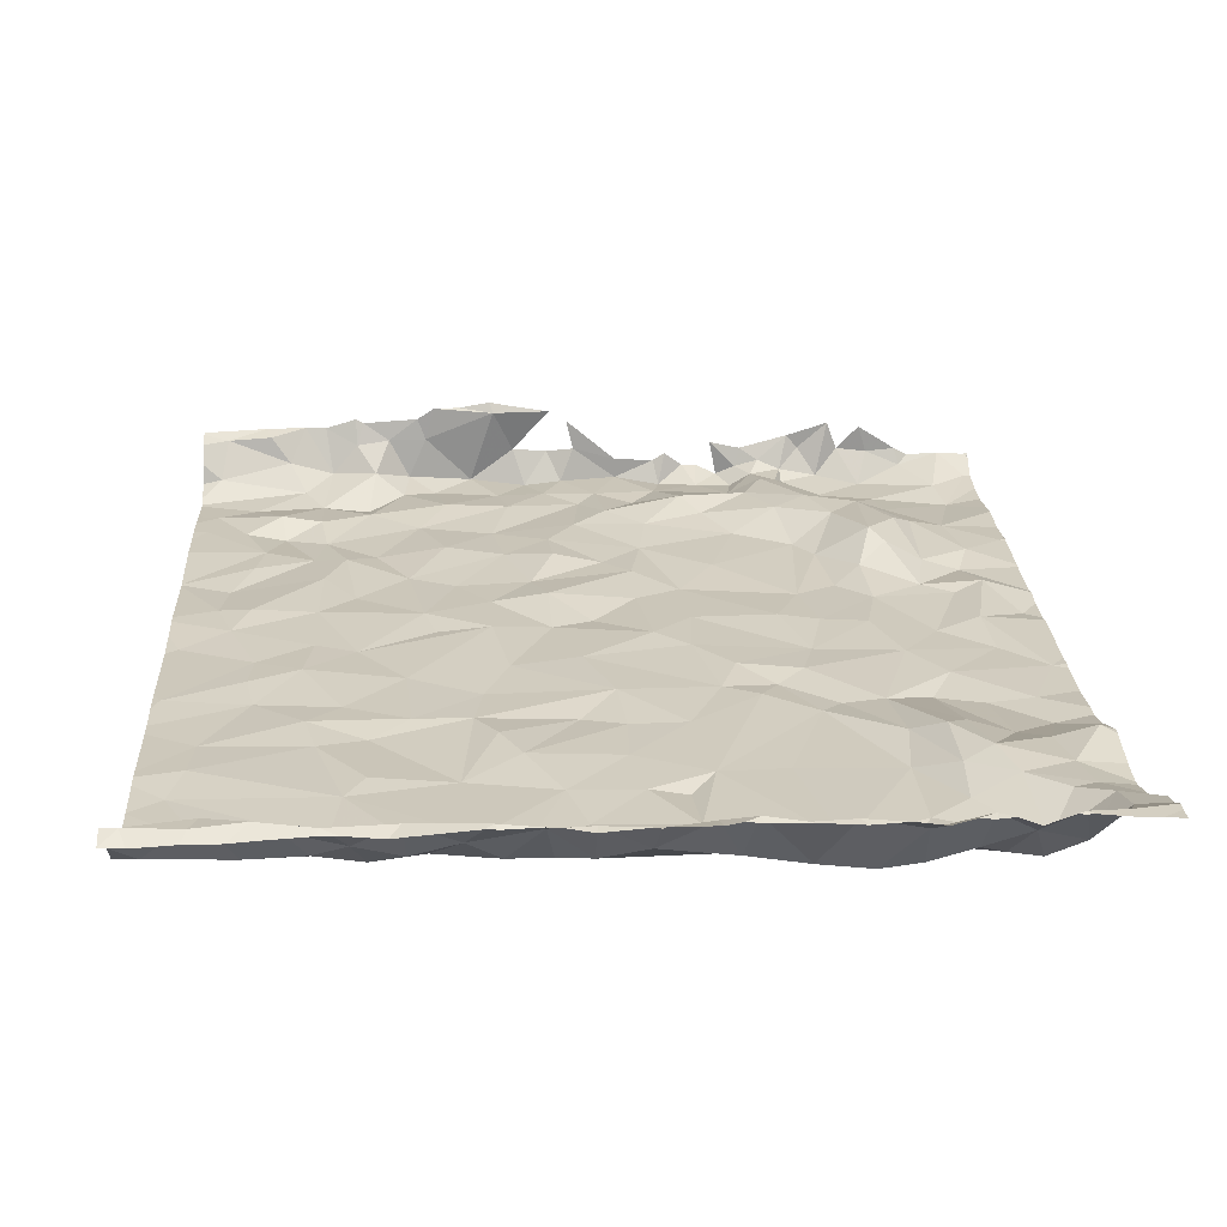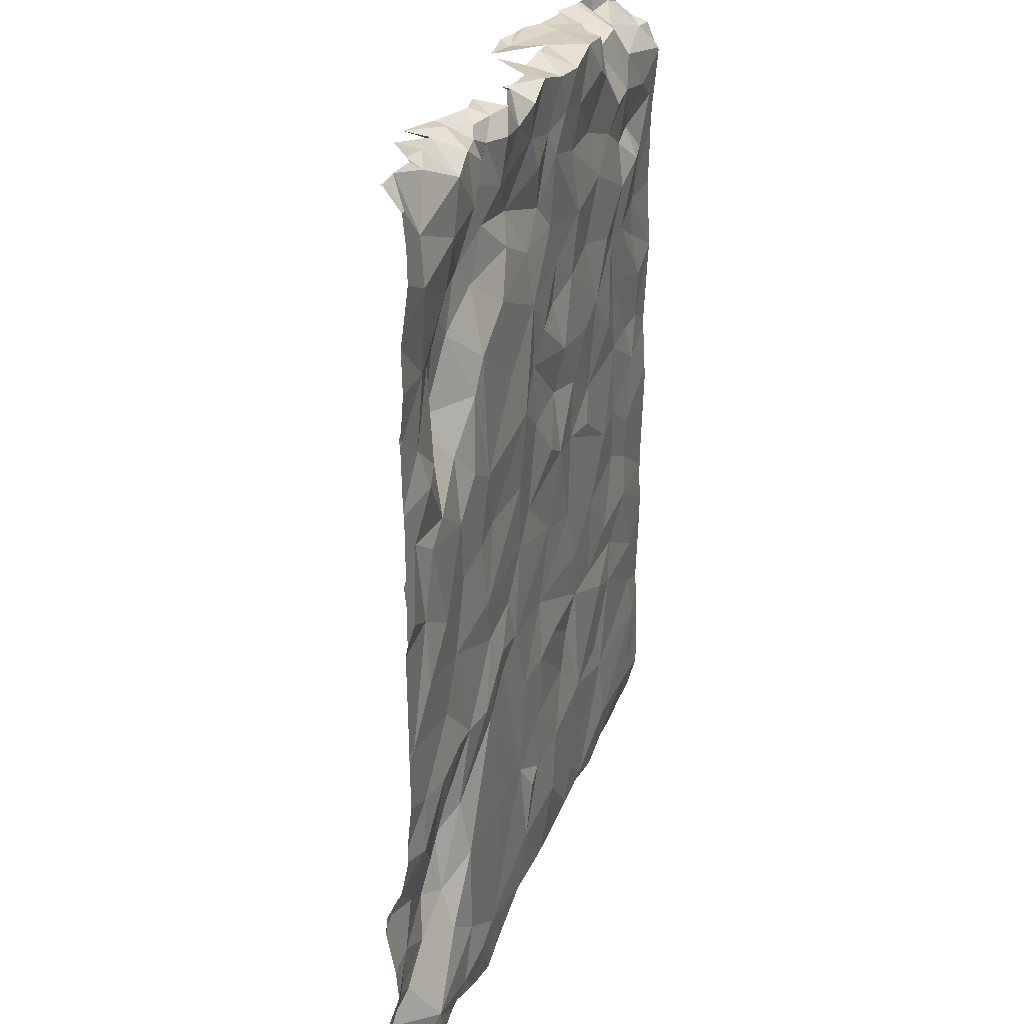
<metadata>
{"format":"obj","ext":"obj","renderer":"f3d","projection":"perspective","resolution":1024,"background":"white","views":[{"elev":23.9,"azim":-3.2,"up":"+Z"},{"elev":23.9,"azim":107.7,"up":"+Y"}]}
</metadata>
<code>
v -21.24 88.56 3.048
v -21.32 88.68 3.095
v -21.41 88.41 2.963
v -22.5 85.84 2.926
v -22.94 86.05 2.927
v -22.87 85.68 2.922
v -21.95 84.62 3.295
v -21.1 85.75 3.09
v -21.01 85.51 3.055
v -20.71 85.64 3.038
v -21.31 90.21 3.038
v -21.38 90.21 3.216
v -21.46 90.11 2.888
v -23.09 89.23 2.928
v -23.6 89.17 2.899
v -23.26 88.97 2.939
v -22.11 90.19 2.881
v -21.99 90.17 2.941
v -22.15 90.21 3.098
v -24.63 84.75 3.239
v -24.44 84.61 3.325
v -24.32 84.78 3.134
v -22.7 89.69 2.881
v -22.54 89.9 2.88
v -22.93 89.83 2.897
v -22.78 90.2 2.871
v -21.11 86.97 2.919
v -21.25 86.71 2.889
v -20.97 86.63 2.89
v -22.42 84.62 3.325
v -22.2 84.58 3.307
v -22.14 84.81 2.955
v -21.64 88.69 2.918
v -21.49 89.08 3.034
v -21.76 88.87 2.908
v -20.84 90.21 2.984
v -20.93 90.21 3.031
v -20.9 90.16 2.934
v -22.89 89.4 2.951
v -23.05 89.68 2.884
v -22.92 86.42 2.919
v -23.17 86.51 2.909
v -23.48 86.05 2.951
v -21.13 88.95 3.042
v -21.02 88.52 2.94
v -21.1 84.72 3.157
v -20.83 84.79 3.055
v -21.03 84.86 2.937
v -21.83 87.34 2.907
v -22.28 87.12 2.933
v -21.91 87.05 2.926
v -20.67 89.62 2.851
v -21.1 89.47 2.889
v -20.79 89.11 2.915
v -21.13 89.75 2.853
v -20.96 85.05 2.924
v -20.63 85.14 3.128
v -20.79 85.32 3.063
v -21.86 89.8 2.99
v -22.07 89.76 2.907
v -21.99 89.55 2.993
v -22.11 85.87 2.919
v -21.87 86.53 2.915
v -24.34 90.01 2.998
v -24.67 89.69 2.891
v -24.38 89.66 2.866
v -23.28 87.71 2.908
v -23.62 88.05 2.93
v -23.62 87.67 2.943
v -21.82 88.13 2.898
v -22.78 88.45 2.934
v -22.7 88.86 2.91
v -22.94 88.63 2.919
v -21.49 85.32 2.91
v -21.63 85.08 2.888
v -21.41 84.98 2.926
v -21.75 86.66 2.894
v -21.47 86.18 2.973
v -25.27 85.66 2.938
v -25.19 85.95 2.954
v -23.28 85.69 2.924
v -22.38 86.85 2.92
v -22.96 86.81 2.941
v -22.59 86.43 2.921
v -21.17 86.15 3.035
v -21.51 86.66 2.92
v -22.07 86.9 2.899
v -21.31 87.24 2.93
v -24.07 84.67 3.304
v -21.27 85.45 2.946
v -21.51 85.84 2.92
v -23.8 85.8 2.923
v -21.32 84.62 3.308
v -21.62 84.68 3.2
v -21.84 84.8 2.923
v -23.17 85.34 2.911
v -23.36 84.92 2.968
v -23.01 84.93 2.951
v -20.61 84.89 3.188
v -21.29 86.06 3.067
v -23.17 84.63 3.291
v -23.6 84.87 2.993
v -23.4 84.74 3.221
v -24.01 90.19 3.162
v -24.07 90.21 3.294
v -24.25 90.18 3.164
v -22.47 87.8 2.916
v -22.77 88.09 2.913
v -22.71 87.55 2.941
v -23.04 87.82 2.894
v -24.28 85.84 2.946
v -24.56 86.23 2.931
v -24.39 85.65 2.936
v -22.5 87.39 2.928
v -20.78 87.33 2.893
v -23.29 88.1 2.958
v -23.38 88.36 2.916
v -23.45 90.23 3.068
v -23.73 90.18 2.879
v -23.38 90.12 2.852
v -21.58 88.24 2.902
v -22.5 90.12 2.842
v -22.41 89.51 2.996
v -21.83 89.26 3.007
v -21.62 89.38 3.034
v -20.66 85.37 3.059
v -20.79 88.49 2.877
v -20.71 88.72 2.917
v -23.13 87.25 2.935
v -23.53 87.16 2.929
v -25.05 85.21 2.936
v -24.45 85.24 2.924
v -22.26 90.04 2.861
v -22.03 90.05 2.853
v -24.01 87.87 2.942
v -23.94 87.65 2.924
v -25 84.76 3.312
v -25.36 84.67 3.322
v -24.1 88.45 2.918
v -24.41 88.17 2.914
v -23.82 88.34 2.91
v -24.91 86.76 2.921
v -25.17 86.25 2.936
v -24.62 86.49 2.947
v -24.84 84.91 3.004
v -25.31 84.92 3.02
v -23.57 90.17 3.34
v -25.33 89.95 2.994
v -24.89 90.05 3.066
v -25.28 90.12 3.203
v -23.53 88.78 2.923
v -21.21 84.89 2.947
v -21.36 84.76 3.051
v -23.64 84.61 3.327
v -23.79 84.78 3.135
v -21.27 85.7 3.025
v -20.76 85.94 3.027
v -20.91 86.13 2.959
v -20.52 87.07 2.897
v -21.08 87.56 2.902
v -21.73 87.73 2.918
v -21.38 88.02 2.918
v -21.46 87.65 2.933
v -20.66 86.36 2.892
v -20.69 86.66 2.903
v -24.76 84.67 3.336
v -20.9 84.6 3.318
v -20.69 84.65 3.294
v -20.81 87.7 2.925
v -21.61 84.82 2.944
v -20.72 89.88 2.888
v -21.18 90.05 2.84
v -20.89 88.09 2.907
v -21 89.07 2.969
v -21.35 89.48 2.93
v -21.48 89.81 2.862
v -21.31 89.28 3.028
v -21.08 88.19 2.917
v -20.71 88.19 2.938
v -20.48 90.07 2.88
v -20.46 90.2 2.981
v -20.56 90.21 2.989
v -21.12 90.2 3.018
v -21.17 90.21 3.187
v -21.58 90.2 3.052
v -21.7 90.11 2.937
v -22.5 88.26 2.892
v -22.28 88.57 2.915
v -21.9 90.04 2.934
v -21.84 90.15 2.99
v -23.14 90.12 2.878
v -23.23 90.24 3.046
v -23.05 90.19 3.076
v -22.65 89.2 2.936
v -22.34 90.23 2.935
v -22.45 90.21 3.025
v -21.97 87.79 2.926
v -24.79 89.89 2.919
v -25.08 89.63 2.899
v -24.62 89.06 2.899
v -24.36 89.47 2.926
v -24.66 89.33 2.94
v -23.21 90.21 3.333
v -22.24 90.25 2.925
v -21.65 90.21 3.134
v -22.78 90.21 2.993
v -23.1 90.21 3.262
v -21.96 90.21 3.053
v -21.7 90 2.89
v -22.53 90.21 2.978
v -22.28 89.34 2.943
v -22.11 89.08 2.908
v -23.26 89.88 2.888
v -23.55 89.86 2.884
v -23.24 88.69 2.96
v -23.73 86.51 2.934
v -24.1 87.02 2.934
v -24.67 87.13 2.954
v -24.43 86.68 2.932
v -22.49 84.97 2.937
v -21.94 85.08 2.93
v -22.18 86.73 2.929
v -24.29 86.31 2.916
v -22.91 84.69 3.13
v -23.17 84.79 3.031
v -23.6 86.29 2.957
v -22.62 85.29 2.922
v -22.65 85.66 2.89
v -23.52 85.04 2.933
v -23.71 85.2 2.945
v -23.68 86.82 2.923
v -24.37 87.4 2.926
v -24.51 84.83 3.063
v -24.25 84.93 2.963
v -22.61 84.68 3.277
v -22.49 84.77 3.033
v -21.75 89.91 2.937
v -23.5 89.59 2.918
v -20.54 87.81 2.884
v -23.45 90.21 3.372
v -23.59 90.21 3.401
v -24.13 90.14 2.923
v -24.06 86.51 2.941
v -25.41 86.78 2.953
v -24.94 87.28 2.929
v -25.38 87.48 2.927
v -24.62 87.48 2.936
v -24.62 87.94 2.936
v -24.6 88.4 2.95
v -25 87.95 2.96
v -25.1 87.7 2.938
v -23.96 85.02 2.951
v -24.06 84.81 3.054
v -25.04 84.64 3.321
v -24.96 87.01 2.942
v -24.51 85.02 2.954
v -24.88 89.19 2.874
v -25.12 89.2 2.919
v -24.98 88.87 2.93
v -24.62 90.08 2.975
v -24.46 90.14 3.146
v -24.66 90.22 3.242
v -25.01 90.1 3.225
v -24.79 90.21 3.251
v -25.32 89.5 2.912
v -25.04 90.2 3.249
v -24.05 89.28 2.902
v -23.88 89.6 2.935
v -24.91 89.38 2.962
v -23.96 89.97 2.868
v -25.15 88.29 2.916
v -24.68 88.76 2.917
v -25.03 88.6 2.939
v -25.19 87.98 2.942
v -24.3 88.8 2.908
v -24.48 88.72 2.934
v -25.37 89.23 2.928
v -24.16 89.89 2.891
v -23.79 90.21 3.368
v -24.46 90.21 3.301
v -24.41 90.21 3.275
v -23.96 90.21 3.366
v -20.64 90.21 2.995
v -20.46 90.2 2.984
v -23.89 88.88 2.939
v -20.52 85.96 3.077
v -20.47 88.87 2.912
v -20.44 90.2 2.984
v -20.44 87.94 2.891
v -20.44 85.23 3.055
v -20.44 90.19 2.967
v -20.44 84.82 3.232
v -20.44 89.38 2.897
v -20.44 85.29 3.035
v -20.44 85.46 2.989
v -20.44 90.07 2.876
v -20.44 85.5 2.984
v -20.44 86.15 2.984
v -20.44 84.72 3.278
v -20.44 88.07 2.905
v -20.44 89.71 2.853
v -20.44 85.91 3.052
v -20.44 90.19 2.964
v -20.44 88.47 2.897
v -20.44 88.68 2.906
v -20.44 89.48 2.882
v -20.44 84.66 3.277
v -20.44 89.13 2.89
v -20.44 86.18 2.963
v -20.44 84.93 3.207
v -20.44 88.5 2.901
v -20.44 87.17 2.895
v -20.44 87.73 2.892
v -20.44 85.67 3.001
v -20.44 88.85 2.91
v -20.44 85.96 3.05
v -20.44 87.67 2.904
v -20.44 87.03 2.893
v -20.44 87.08 2.898
v -20.44 88.9 2.912
v -20.44 88.87 2.915
v -20.44 87.36 2.898
v -20.44 89.89 2.857
v -20.44 86.41 2.912
v -20.44 86.21 2.952
v -20.44 88.12 2.893
v -20.44 86.49 2.916
v -20.44 88.93 2.905
v -20.44 86.75 2.89
v -25.45 87.82 2.949
v -25.45 89.71 2.893
v -25.45 88.42 2.922
v -25.45 88.4 2.922
v -25.45 90.21 3.229
v -25.45 84.96 3.007
v -25.45 88.87 2.94
v -25.45 84.68 3.319
v -25.45 90.19 3.222
v -25.45 85.52 2.948
v -25.45 90.08 3.19
v -25.45 89.84 2.918
v -25.45 86.49 2.943
v -25.45 88.41 2.921
v -25.45 86.68 2.951
v -25.45 89.39 2.924
v -25.45 84.81 3.192
v -25.45 89.54 2.909
v -25.45 84.75 3.24
v -25.45 85.16 2.947
v -25.45 85.51 2.948
v -25.45 89.09 2.934
v -25.45 84.85 3.12
v -25.45 85.87 2.965
v -25.45 85.78 2.959
v -25.45 85.93 2.962
v -25.45 90 3.085
v -25.45 89.96 2.968
v -25.45 89.79 2.889
v -25.45 89.77 2.888
v -25.45 88.43 2.921
v -25.45 85.03 2.987
v -25.45 86.86 2.95
v -25.45 87.43 2.929
v -25.45 87.89 2.95
v -25.45 86.39 2.944
v -25.45 89.22 2.932
v -25.45 87.65 2.938
v -21.92 84.57 3.285
v -20.96 84.57 3.315
v -21.72 84.57 3.297
v -23.33 84.57 3.314
v -20.87 84.57 3.313
v -22.9 84.57 3.303
v -23.69 84.57 3.316
v -22.4 84.57 3.309
v -24.13 84.57 3.279
v -25.45 84.57 3.275
v -22.87 84.57 3.295
v -22.86 84.57 3.303
v -25.08 84.57 3.279
v -20.7 84.57 3.293
v -23.65 84.57 3.317
v -20.44 84.57 3.279
v -22.59 84.57 3.302
v -25.44 84.57 3.275
v -21.42 84.57 3.303
v -21.54 84.57 3.271
v -21.32 84.57 3.299
v -22.19 84.57 3.305
v -22.49 84.57 3.32
v -22.2 84.57 3.303
v -23.41 84.57 3.319
v -24.87 84.57 3.277
v -22.18 84.57 3.305
v -24.35 84.57 3.303
v -24.47 84.57 3.303
v -25.32 84.57 3.266
v -23.18 84.57 3.282
v -20.59 84.57 3.286
v -21.24 84.57 3.307
v -20.56 84.57 3.283
v -23.63 84.57 3.311
v -24.04 84.57 3.288
v -24.71 84.57 3.29
v -21.11 84.57 3.258
v -20.91 84.57 3.311
v -22.2 84.57 3.305
v -23.36 84.57 3.313
g obj_0
f 166 404 21
f 21 20 166
f 137 254 166
f 137 166 20
f 404 166 393
f 393 166 254
f 404 396 21
f 21 396 395
f 20 21 22
f 89 21 395
f 89 22 21
f 137 20 145
f 20 22 233
f 145 20 233
f 137 138 254
f 137 346 138
f 146 352 137
f 137 145 146
f 352 346 137
f 393 254 380
f 380 254 138
f 253 22 89
f 234 233 22
f 253 234 22
f 89 403 154
f 89 154 155
f 89 155 253
f 403 89 376
f 395 376 89
f 233 256 145
f 131 146 145
f 145 256 131
f 233 234 256
f 138 337 377
f 337 138 348
f 346 348 138
f 397 138 385
f 380 138 397
f 377 385 138
f 131 349 146
f 352 146 335
f 335 146 361
f 349 361 146
f 252 253 155
f 252 234 253
f 256 234 132
f 234 252 132
f 403 374 154
f 154 392 103
f 103 155 154
f 392 154 402
f 382 154 374
f 402 154 382
f 155 103 102
f 252 155 102
f 256 132 131
f 131 132 79
f 349 131 350
f 350 131 79
f 252 102 230
f 230 113 252
f 132 252 113
f 113 79 132
f 392 408 103
f 103 408 101
f 103 101 225
f 225 97 103
f 102 103 97
f 97 229 102
f 230 102 229
f 79 354 339
f 80 79 113
f 350 79 339
f 354 79 80
f 92 113 230
f 229 81 230
f 230 81 92
f 113 92 111
f 111 112 113
f 112 80 113
f 408 371 101
f 101 373 224
f 101 224 225
f 398 101 371
f 373 101 398
f 225 224 98
f 225 98 97
f 96 97 98
f 229 97 96
f 81 229 96
f 80 143 355
f 112 143 80
f 354 80 353
f 355 353 80
f 43 92 81
f 111 92 223
f 43 226 92
f 92 216 223
f 92 226 216
f 96 6 81
f 5 81 6
f 5 43 81
f 111 223 112
f 223 144 112
f 144 143 112
f 373 378 224
f 235 236 224
f 224 236 220
f 98 224 220
f 379 235 224
f 379 224 378
f 220 227 98
f 227 96 98
f 6 96 227
f 142 342 143
f 142 143 144
f 355 143 365
f 342 365 143
f 43 5 41
f 226 43 42
f 41 42 43
f 223 216 243
f 223 243 144
f 226 42 216
f 216 231 243
f 83 216 42
f 231 216 83
f 6 227 228
f 4 6 228
f 4 5 6
f 84 5 4
f 5 84 41
f 219 142 144
f 219 144 243
f 235 384 30
f 235 30 236
f 384 235 379
f 30 32 236
f 236 32 220
f 220 32 221
f 220 221 227
f 4 227 221
f 228 227 4
f 142 244 344
f 255 244 142
f 255 142 218
f 219 218 142
f 344 342 142
f 83 42 41
f 41 84 83
f 217 243 231
f 243 217 219
f 231 83 130
f 217 231 130
f 82 83 84
f 83 82 129
f 129 130 83
f 221 62 4
f 4 62 63
f 63 222 4
f 84 4 222
f 84 222 82
f 217 218 219
f 384 390 30
f 30 390 375
f 30 375 31
f 30 31 32
f 7 32 31
f 7 95 32
f 32 95 221
f 75 221 95
f 75 74 221
f 91 221 74
f 62 221 91
f 244 245 246
f 244 255 245
f 344 244 362
f 362 244 246
f 245 255 218
f 218 247 245
f 217 232 218
f 247 218 232
f 130 69 217
f 232 217 69
f 129 67 130
f 67 69 130
f 87 82 222
f 50 82 87
f 82 50 114
f 82 114 129
f 114 109 129
f 67 129 109
f 62 91 63
f 63 91 78
f 63 87 222
f 77 63 78
f 63 77 87
f 375 407 31
f 31 389 394
f 391 31 407
f 389 31 391
f 368 7 31
f 368 31 394
f 7 368 370
f 94 95 7
f 387 94 7
f 387 7 370
f 170 95 94
f 170 75 95
f 75 170 76
f 74 75 76
f 90 91 74
f 74 76 56
f 56 90 74
f 156 91 90
f 78 91 156
f 245 251 246
f 245 247 251
f 246 251 330
f 362 246 363
f 363 246 367
f 330 367 246
f 251 247 248
f 248 247 232
f 69 136 232
f 135 232 136
f 248 232 135
f 67 68 69
f 135 136 69
f 69 68 135
f 110 67 109
f 67 116 68
f 116 67 110
f 87 77 51
f 51 50 87
f 49 50 51
f 50 49 114
f 114 49 107
f 109 114 107
f 107 108 109
f 110 109 108
f 78 156 100
f 77 78 86
f 100 86 78
f 77 86 51
f 93 94 387
f 153 94 93
f 153 170 94
f 170 153 76
f 152 76 153
f 76 152 56
f 156 90 9
f 56 9 90
f 152 48 56
f 56 48 47
f 58 9 56
f 56 47 57
f 56 57 58
f 9 8 156
f 156 8 100
f 251 250 274
f 248 250 251
f 330 251 274
f 248 249 250
f 135 140 248
f 248 140 249
f 68 141 135
f 141 139 135
f 135 139 140
f 68 116 117
f 68 117 141
f 108 116 110
f 117 116 71
f 71 116 108
f 88 51 86
f 88 49 51
f 49 88 163
f 107 49 197
f 49 163 161
f 161 197 49
f 197 187 107
f 187 108 107
f 187 71 108
f 85 100 8
f 85 86 100
f 85 28 86
f 88 86 27
f 27 86 28
f 93 386 388
f 93 46 153
f 387 386 93
f 400 93 388
f 405 46 93
f 405 93 400
f 152 153 46
f 48 152 46
f 8 9 10
f 9 58 126
f 9 126 10
f 46 47 48
f 167 47 46
f 167 168 47
f 168 99 47
f 57 47 99
f 57 126 58
f 57 99 292
f 57 290 126
f 292 310 57
f 57 310 290
f 8 10 157
f 158 85 8
f 157 158 8
f 274 250 271
f 250 249 271
f 271 343 274
f 330 274 364
f 364 274 333
f 343 333 274
f 249 272 271
f 276 249 140
f 276 272 249
f 139 276 140
f 117 151 141
f 139 141 151
f 151 285 139
f 275 276 139
f 285 275 139
f 73 117 71
f 151 117 215
f 215 117 73
f 71 187 72
f 71 72 73
f 88 27 115
f 88 115 160
f 160 163 88
f 163 160 162
f 162 161 163
f 187 197 70
f 70 197 161
f 161 162 121
f 121 70 161
f 187 70 188
f 72 187 188
f 85 158 28
f 28 158 29
f 27 28 29
f 115 27 159
f 29 165 27
f 165 159 27
f 369 167 46
f 369 46 405
f 286 157 10
f 126 295 10
f 10 314 286
f 295 297 10
f 314 10 297
f 295 126 294
f 290 294 126
f 167 406 372
f 167 372 168
f 406 167 369
f 299 168 381
f 168 299 99
f 372 381 168
f 299 292 99
f 309 157 286
f 157 164 158
f 157 309 164
f 29 158 164
f 271 272 273
f 343 271 273
f 259 273 272
f 200 272 276
f 272 257 259
f 200 257 272
f 275 200 276
f 16 151 215
f 15 285 151
f 151 16 15
f 15 267 285
f 267 275 285
f 200 275 267
f 16 73 72
f 16 215 73
f 212 72 188
f 212 194 72
f 16 72 14
f 72 194 14
f 160 115 169
f 169 115 159
f 173 160 169
f 160 173 162
f 162 173 178
f 121 162 3
f 3 162 178
f 188 70 35
f 70 121 33
f 33 35 70
f 3 33 121
f 35 212 188
f 164 165 29
f 169 159 322
f 165 329 159
f 159 312 322
f 329 318 159
f 159 319 312
f 319 159 318
f 164 324 165
f 324 327 165
f 329 165 327
f 309 286 298
f 314 302 286
f 286 316 298
f 286 302 316
f 299 399 307
f 381 399 299
f 309 325 164
f 324 164 325
f 259 360 273
f 343 273 332
f 360 332 273
f 257 258 259
f 277 259 258
f 360 259 336
f 336 259 277
f 202 257 200
f 201 200 267
f 200 201 202
f 269 258 257
f 202 269 257
f 14 15 16
f 238 267 15
f 14 40 15
f 40 238 15
f 267 268 201
f 267 238 268
f 35 124 212
f 194 212 211
f 211 212 124
f 194 211 123
f 39 14 194
f 194 123 39
f 39 40 14
f 179 173 169
f 322 317 169
f 179 169 239
f 239 169 317
f 178 173 179
f 179 127 178
f 1 3 178
f 178 127 45
f 1 178 45
f 33 3 2
f 1 2 3
f 33 34 35
f 34 124 35
f 2 34 33
f 399 401 307
f 383 307 401
f 265 277 258
f 265 258 269
f 336 277 351
f 351 277 366
f 366 277 265
f 202 201 65
f 269 202 65
f 278 201 268
f 65 201 66
f 201 278 66
f 265 269 199
f 269 65 199
f 214 268 238
f 40 213 238
f 213 214 238
f 39 25 40
f 25 213 40
f 278 268 270
f 268 214 270
f 211 124 61
f 125 124 34
f 61 124 125
f 61 123 211
f 123 23 39
f 123 61 60
f 24 23 123
f 60 24 123
f 25 39 23
f 239 289 179
f 326 127 179
f 289 300 179
f 326 179 300
f 317 313 239
f 289 239 313
f 304 127 326
f 45 127 128
f 127 304 128
f 44 2 1
f 44 1 45
f 128 174 45
f 44 45 174
f 177 34 2
f 177 2 44
f 34 177 125
f 199 359 265
f 366 265 345
f 345 265 347
f 347 265 331
f 359 331 265
f 64 65 66
f 65 198 199
f 64 260 65
f 65 260 198
f 278 64 66
f 242 278 270
f 242 64 278
f 198 358 199
f 358 359 199
f 120 214 213
f 25 191 213
f 213 191 120
f 23 24 25
f 26 191 25
f 26 25 24
f 59 61 125
f 59 60 61
f 125 177 175
f 175 237 125
f 237 59 125
f 189 60 59
f 24 60 133
f 189 134 60
f 133 60 134
f 24 133 122
f 26 24 122
f 304 311 128
f 128 54 174
f 287 128 311
f 287 54 128
f 44 174 177
f 174 54 53
f 177 174 53
f 53 175 177
f 198 149 148
f 198 260 149
f 358 198 148
f 189 59 237
f 175 53 55
f 175 176 237
f 175 55 176
f 209 237 176
f 189 237 186
f 237 209 186
f 189 18 134
f 186 190 189
f 18 189 190
f 311 305 287
f 52 53 54
f 54 287 328
f 54 293 52
f 328 308 54
f 293 54 308
f 315 287 305
f 328 287 320
f 321 287 315
f 287 321 320
f 52 55 53
f 148 149 150
f 263 150 149
f 263 149 264
f 341 148 357
f 358 148 341
f 357 148 356
f 356 148 150
f 171 55 52
f 176 55 172
f 55 171 172
f 176 13 209
f 172 13 176
f 13 186 209
f 293 306 52
f 180 171 52
f 301 52 306
f 296 180 52
f 323 52 301
f 296 52 323
f 150 266 334
f 263 266 150
f 356 150 340
f 340 150 338
f 334 338 150
f 264 266 263
f 180 283 171
f 38 172 171
f 38 171 283
f 11 12 13
f 172 11 13
f 11 172 183
f 11 183 184
f 183 172 38
f 184 183 37
f 183 38 37
f 36 37 38
f 36 38 283
f 17 18 19
f 18 208 19
f 18 190 208
f 104 105 106
f 105 104 282
f 104 106 242
f 282 104 147
f 242 119 104
f 119 147 104
f 281 106 105
f 261 106 281
f 64 242 106
f 261 64 106
f 279 282 147
f 270 119 242
f 279 147 241
f 118 147 119
f 147 240 241
f 118 203 147
f 147 203 240
f 214 119 270
f 118 119 120
f 214 120 119
f 280 261 281
f 261 260 64
f 192 118 120
f 120 191 192
f 192 191 193
f 26 193 191
f 206 193 26
f 193 206 207
f 210 206 26
f 180 181 182
f 182 283 180
f 180 296 181
f 296 303 181
f 181 303 284
f 303 291 284
f 284 291 288
f 185 186 13
f 185 205 186
f 13 12 185
f 205 185 12
f 18 17 134
f 133 134 17
f 17 204 133
f 195 133 204
f 122 133 195
f 122 195 196
f 210 122 196
f 26 122 210
f 190 205 208
f 190 186 205
f 260 261 262
f 260 262 264
f 260 264 149
f 261 280 262

</code>
